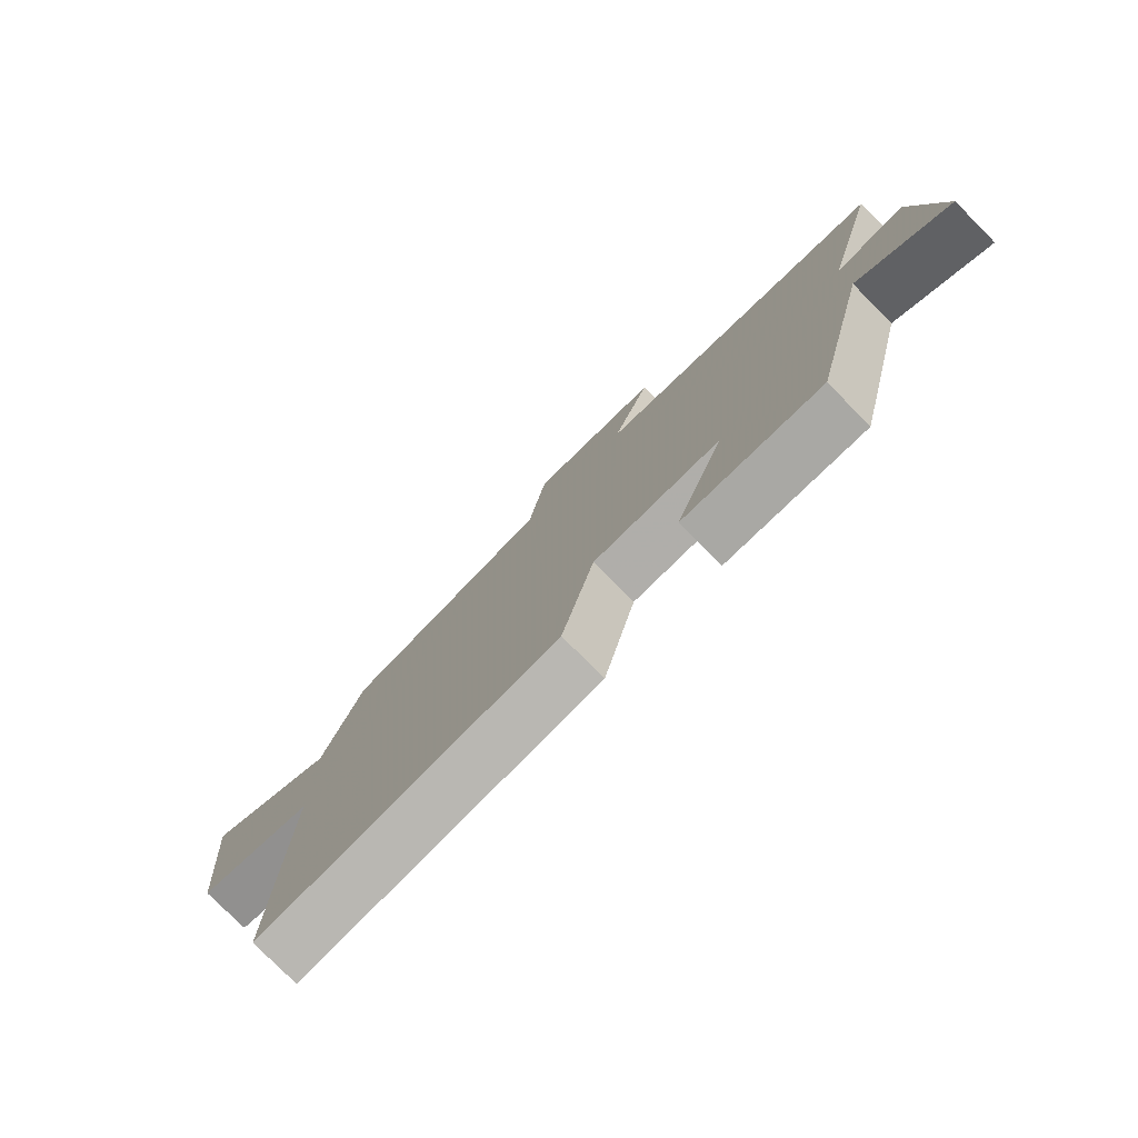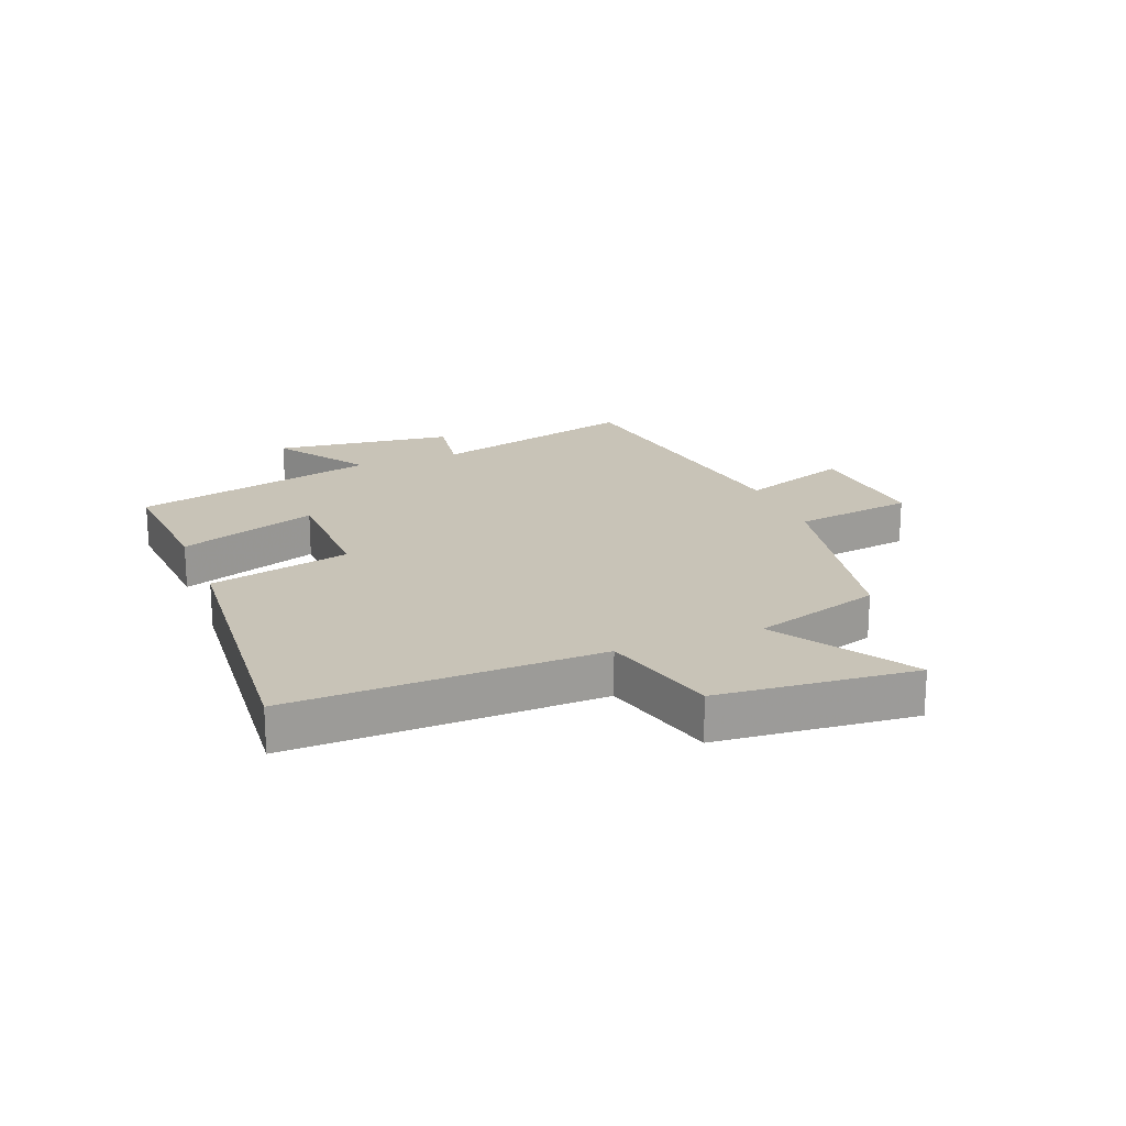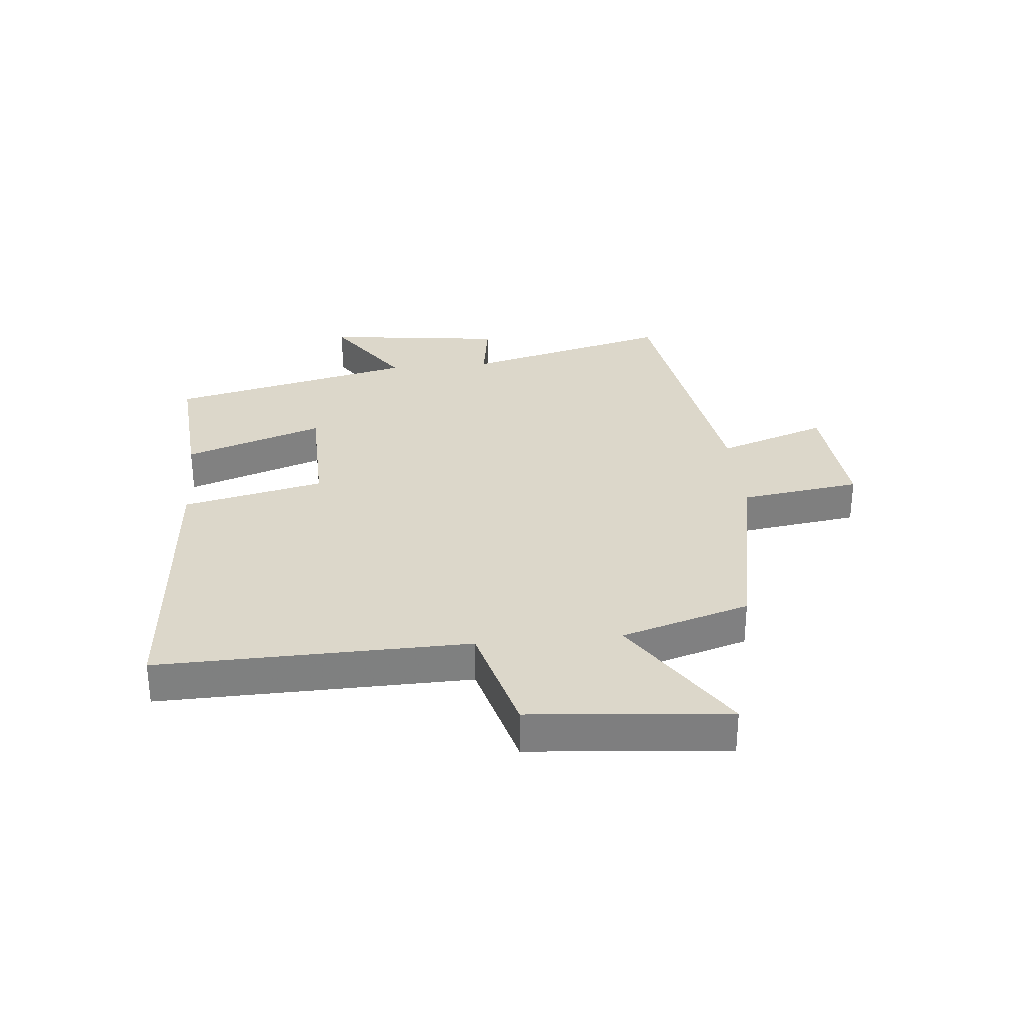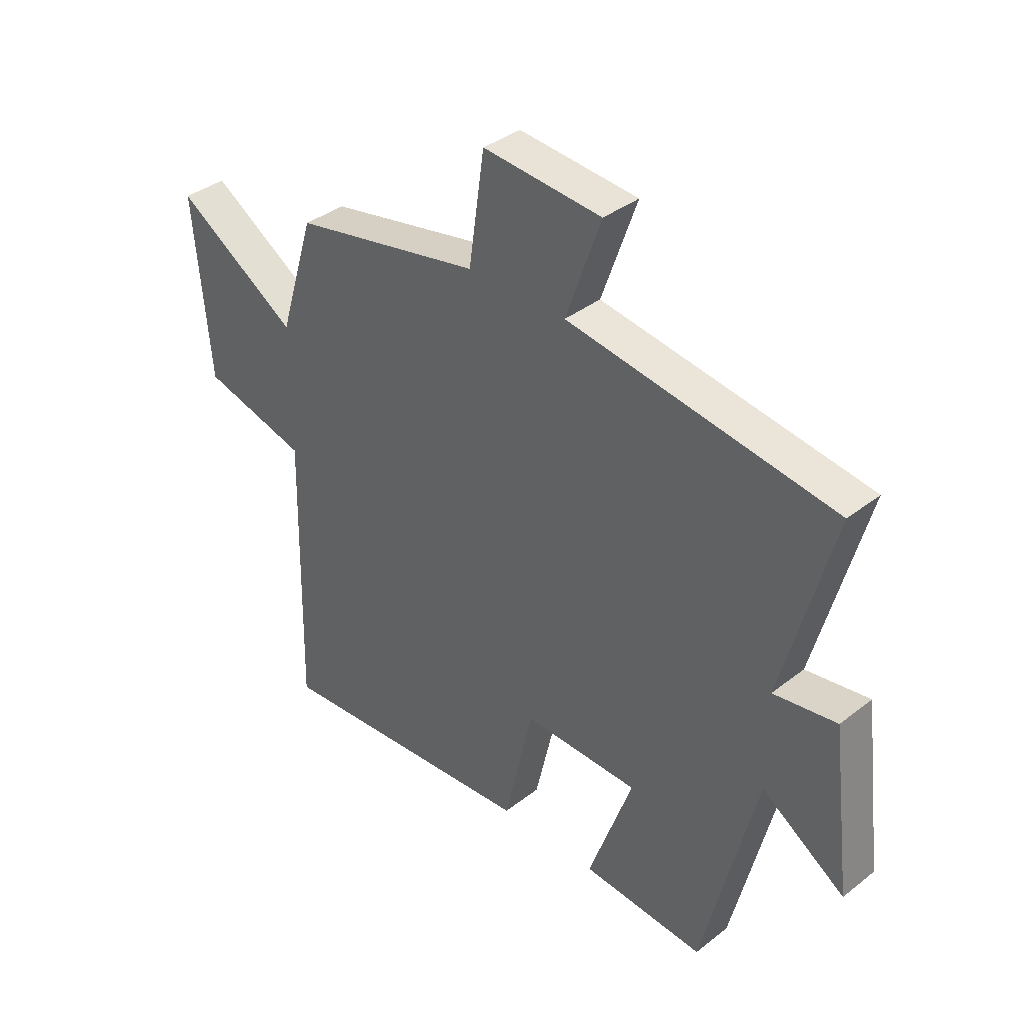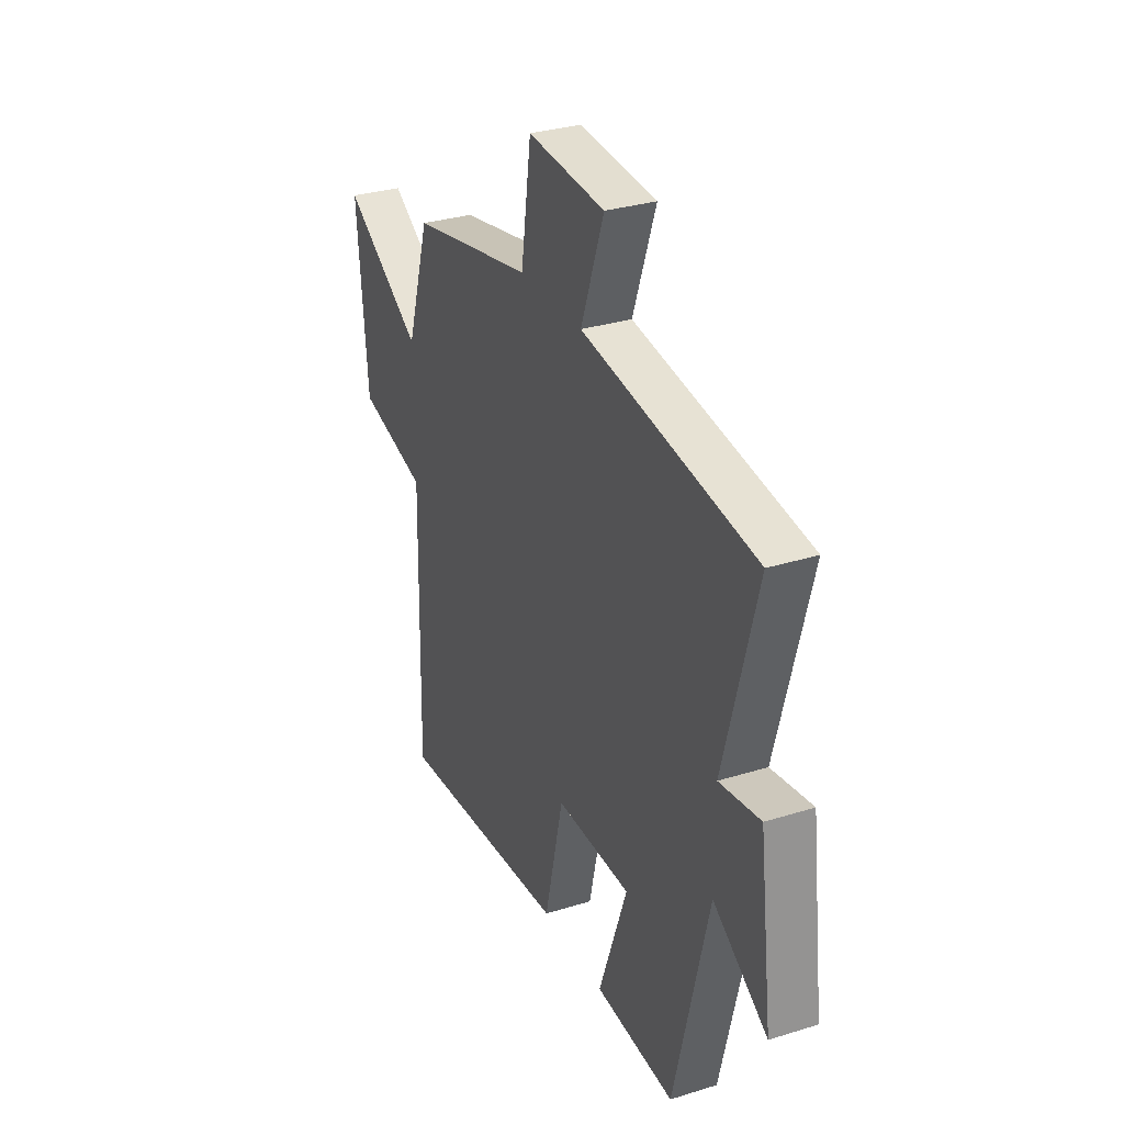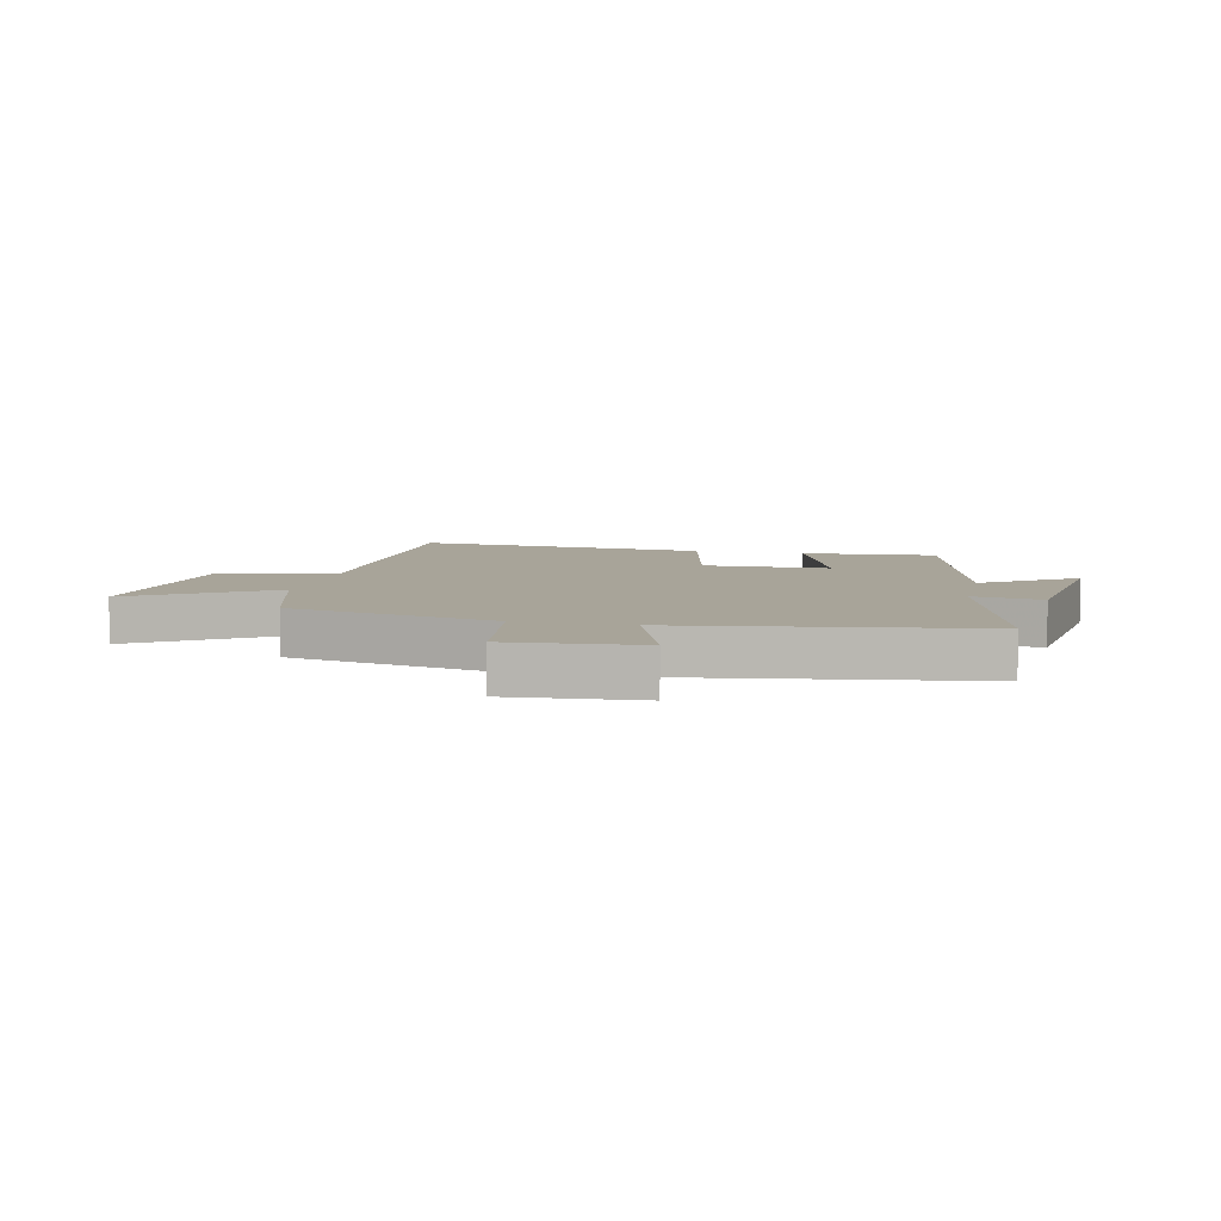
<metadata>
{"format":"obj","ext":"obj","renderer":"f3d","projection":"perspective","resolution":1024,"background":"white","views":[{"elev":-78.5,"azim":44.8,"up":"+Z"},{"elev":19.8,"azim":-111.5,"up":"+Y"},{"elev":30.5,"azim":-95.5,"up":"+Y"},{"elev":37.1,"azim":44.9,"up":"+Z"},{"elev":30.9,"azim":65.9,"up":"+Z"},{"elev":7.1,"azim":12.8,"up":"+Y"}]}
</metadata>
<code>
v -0.434 0.07 0.43
v -0.084 0.07 0.5
v -0.055 0.07 0.702
v 0.165 0.07 0.684
v 0.1 0.07 0.5
v 0.593 0.07 0.425
v 0.5 0.07 0.075
v 0.617 0.07 0.093
v 0.655 0.07 -0.209
v 0.5 0.07 -0.105
v 0.401 0.07 -0.517
v 0.173 0.07 -0.5
v 0.255 0.07 -0.268
v 0.041 0.07 -0.264
v -0.013 0.07 -0.5
v -0.511 0.07 -0.54
v -0.5 0.07 -0.023
v -0.696 0.07 0.029
v -0.726 0.07 0.359
v -0.5 0.07 0.215
v -0.434 0 0.43
v -0.084 0 0.5
v -0.055 0 0.702
v 0.165 0 0.684
v 0.1 0 0.5
v 0.593 0 0.425
v 0.5 0 0.075
v 0.617 0 0.093
v 0.655 0 -0.209
v 0.5 0 -0.105
v 0.401 0 -0.517
v 0.173 0 -0.5
v 0.255 0 -0.268
v 0.041 0 -0.264
v -0.013 0 -0.5
v -0.511 0 -0.54
v -0.5 0 -0.023
v -0.696 0 0.029
v -0.726 0 0.359
v -0.5 0 0.215
f 17 18 19 20
f 17 20 1 2
f 16 17 2
f 15 16 2
f 14 15 2
f 13 14 2 3
f 10 11 12 13
f 10 13 3
f 7 8 9 10
f 5 6 7
f 5 7 10
f 3 4 5
f 3 5 10
f 40 39 38 37
f 22 21 40 37
f 22 37 36
f 22 36 35
f 22 35 34
f 23 22 34 33
f 33 32 31 30
f 23 33 30
f 30 29 28 27
f 27 26 25
f 30 27 25
f 25 24 23
f 30 25 23
f 1 21 22 2
f 2 22 23 3
f 3 23 24 4
f 4 24 25 5
f 5 25 26 6
f 6 26 27 7
f 7 27 28 8
f 8 28 29 9
f 9 29 30 10
f 10 30 31 11
f 11 31 32 12
f 12 32 33 13
f 13 33 34 14
f 14 34 35 15
f 15 35 36 16
f 16 36 37 17
f 17 37 38 18
f 18 38 39 19
f 19 39 40 20
f 20 40 21 1

</code>
